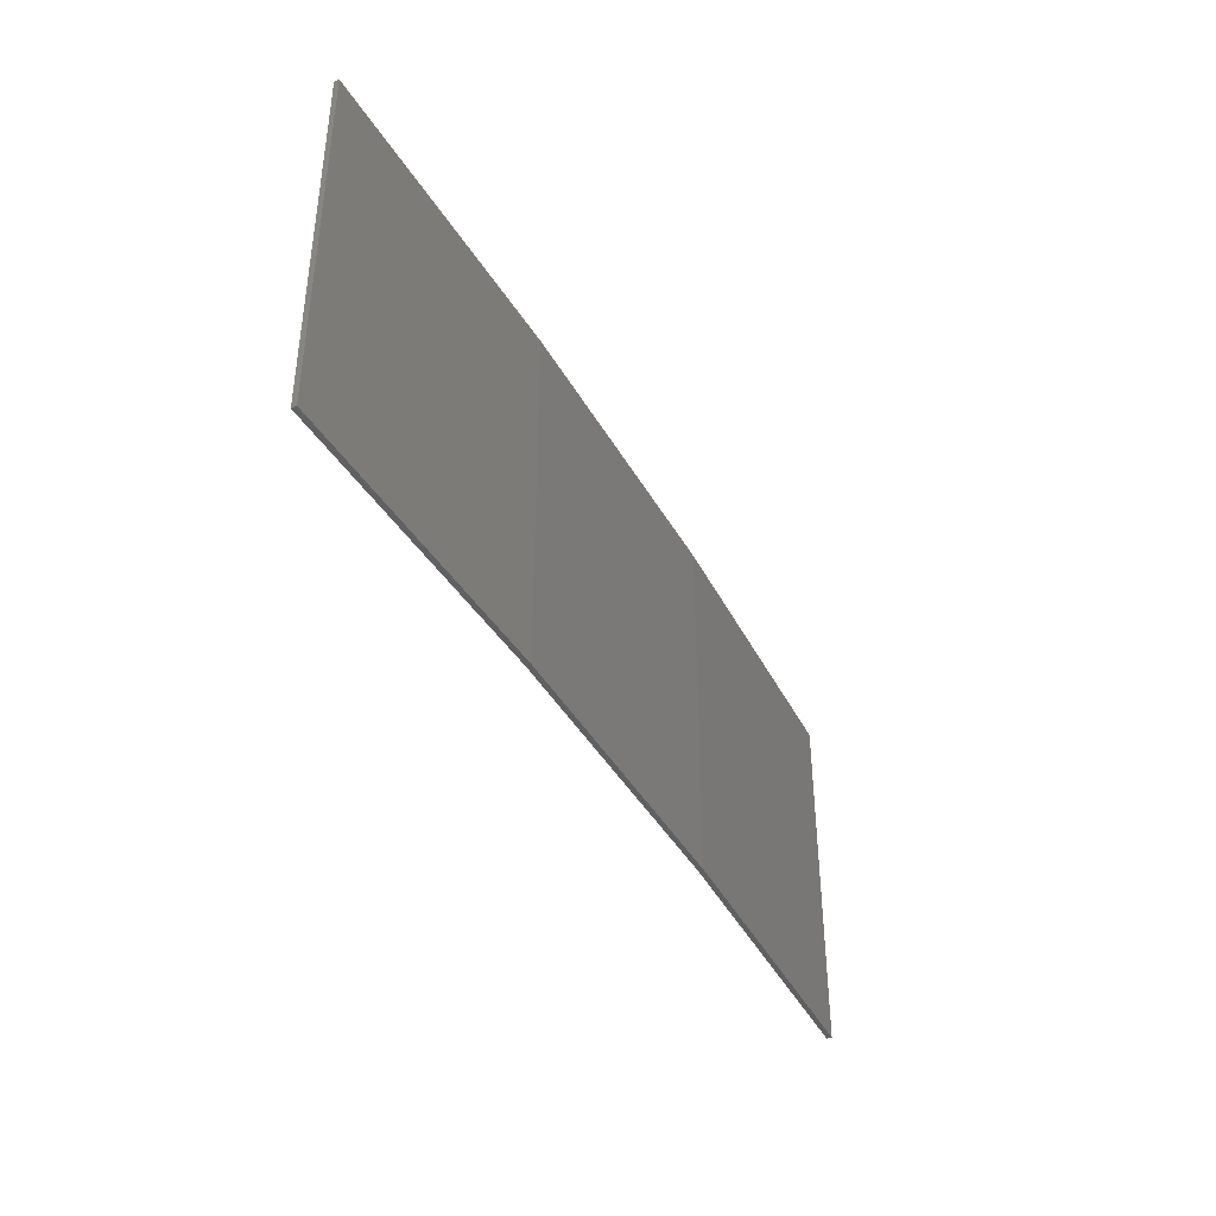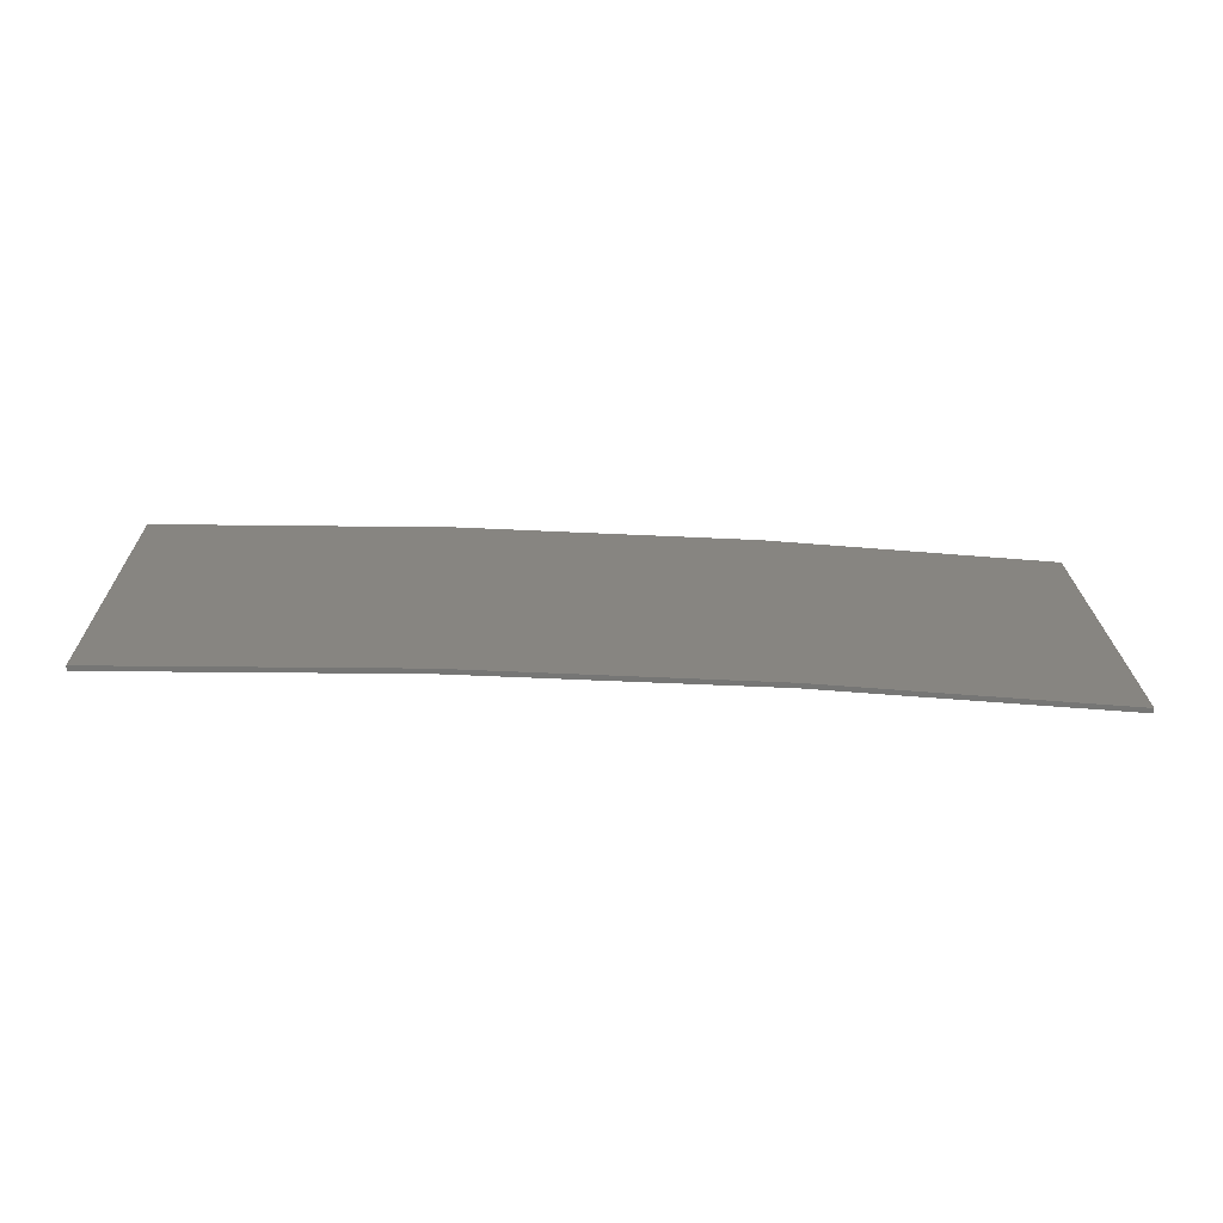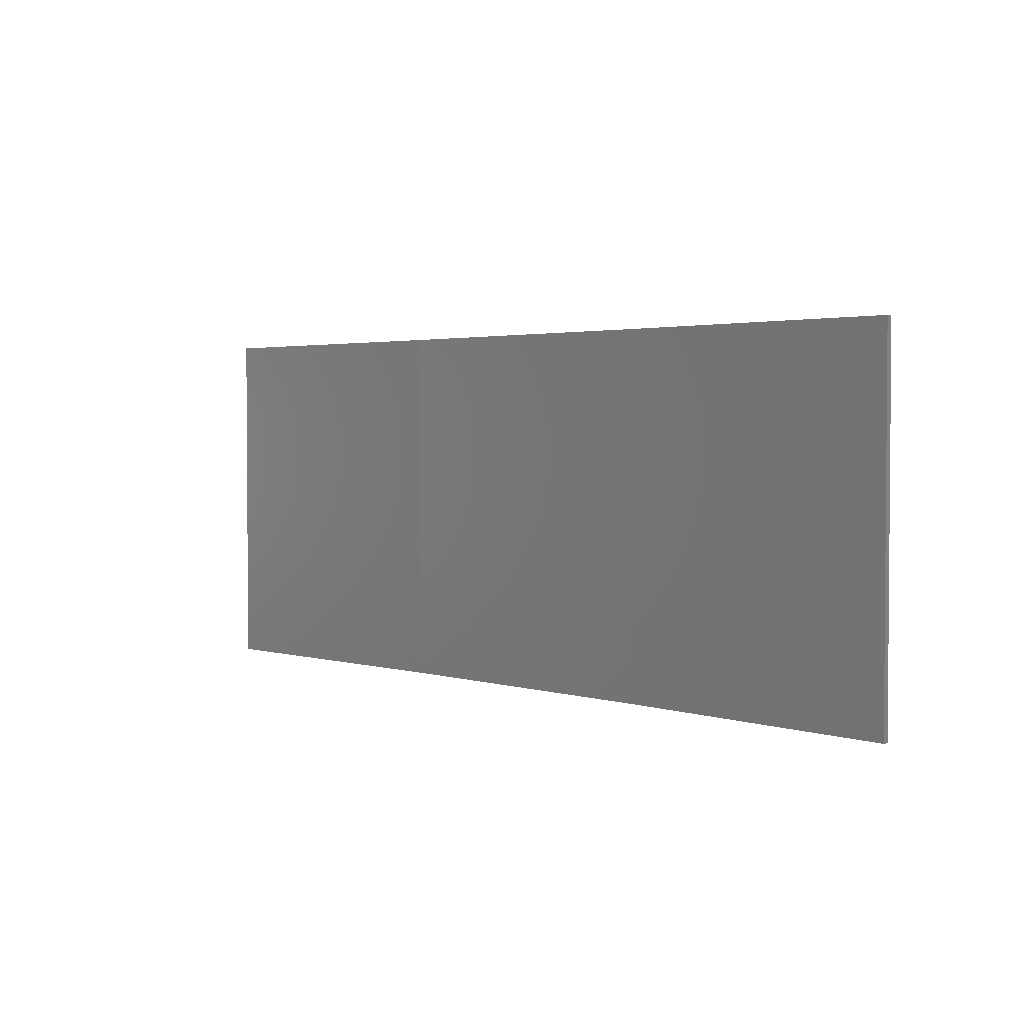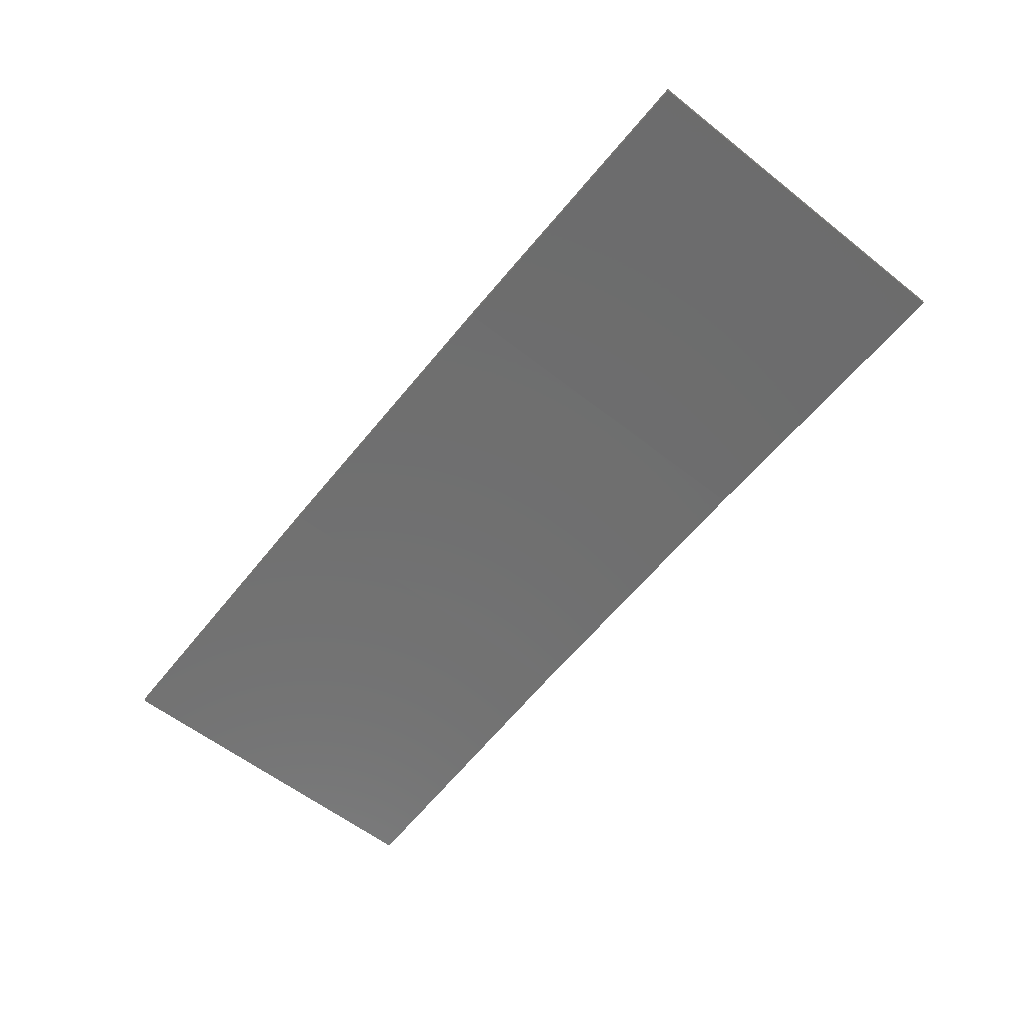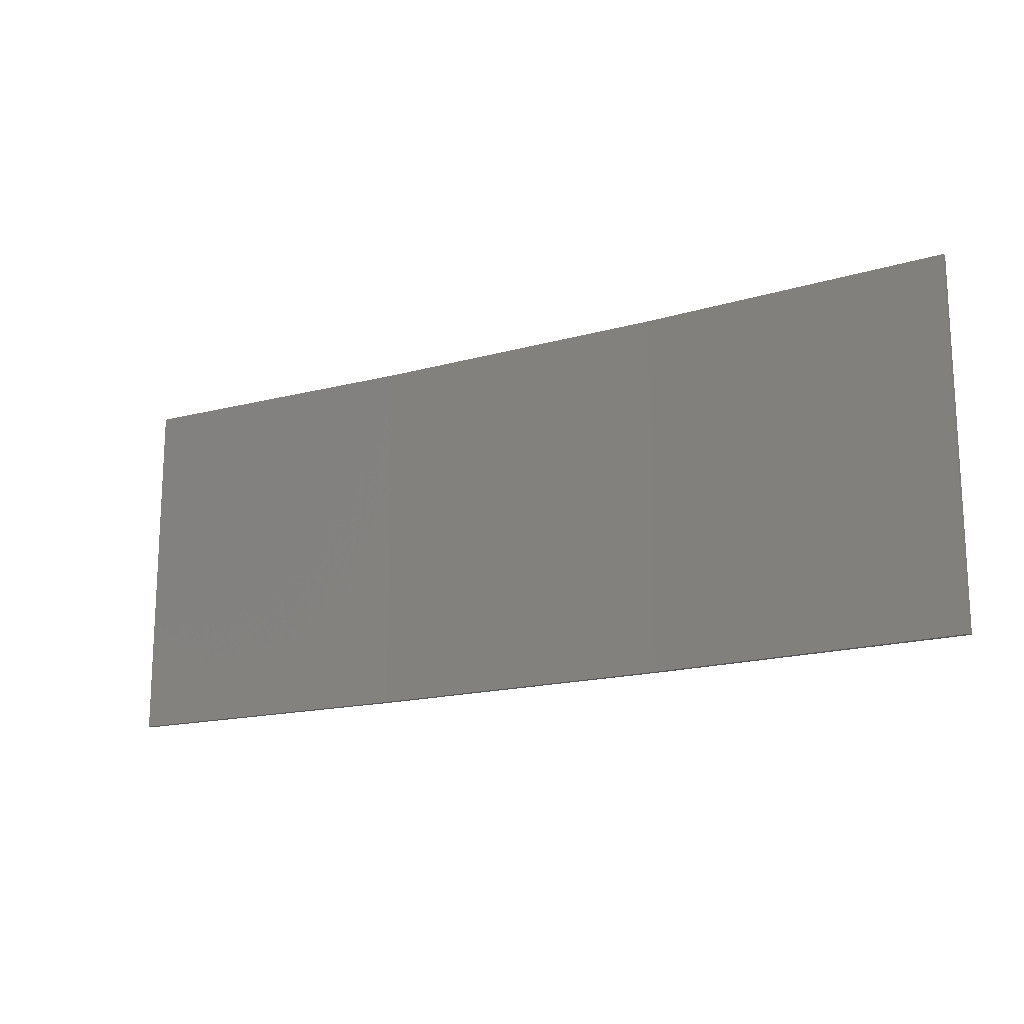
<metadata>
{"format":"stl","ext":"stl","renderer":"f3d","projection":"perspective","resolution":1024,"background":"white","views":[{"elev":-40.8,"azim":113.9,"up":"+Z"},{"elev":21.7,"azim":-1.1,"up":"+Y"},{"elev":2.6,"azim":44.2,"up":"+Z"},{"elev":-58.2,"azim":-129.2,"up":"+Y"},{"elev":-16.5,"azim":27.1,"up":"+Z"}]}
</metadata>
<code>
# stl→obj: 16 verts, 28 faces
v 0.6064 4.301 121.7
v 0.6064 4.301 125.3
v 3.671 4.249 125.3
v 3.671 4.249 121.7
v 6.733 4.091 125.3
v 6.733 4.091 121.7
v 9.787 3.83 125.3
v 9.787 3.83 121.7
v 9.782 3.781 125.3
v 9.782 3.781 121.7
v 0.6064 4.251 125.3
v 0.6064 4.251 121.7
v 3.67 4.199 125.3
v 3.67 4.199 121.7
v 6.73 4.042 121.7
v 6.73 4.042 125.3
f 1 2 3
f 4 3 5
f 4 1 3
f 6 5 7
f 6 4 5
f 8 6 7
f 8 7 9
f 10 8 9
f 11 12 13
f 12 14 13
f 13 15 16
f 16 15 9
f 14 15 13
f 15 10 9
f 12 11 2
f 1 12 2
f 15 6 10
f 10 6 8
f 14 4 15
f 15 4 6
f 12 1 14
f 14 1 4
f 16 9 7
f 5 16 7
f 13 16 5
f 3 13 5
f 11 13 3
f 2 11 3

</code>
